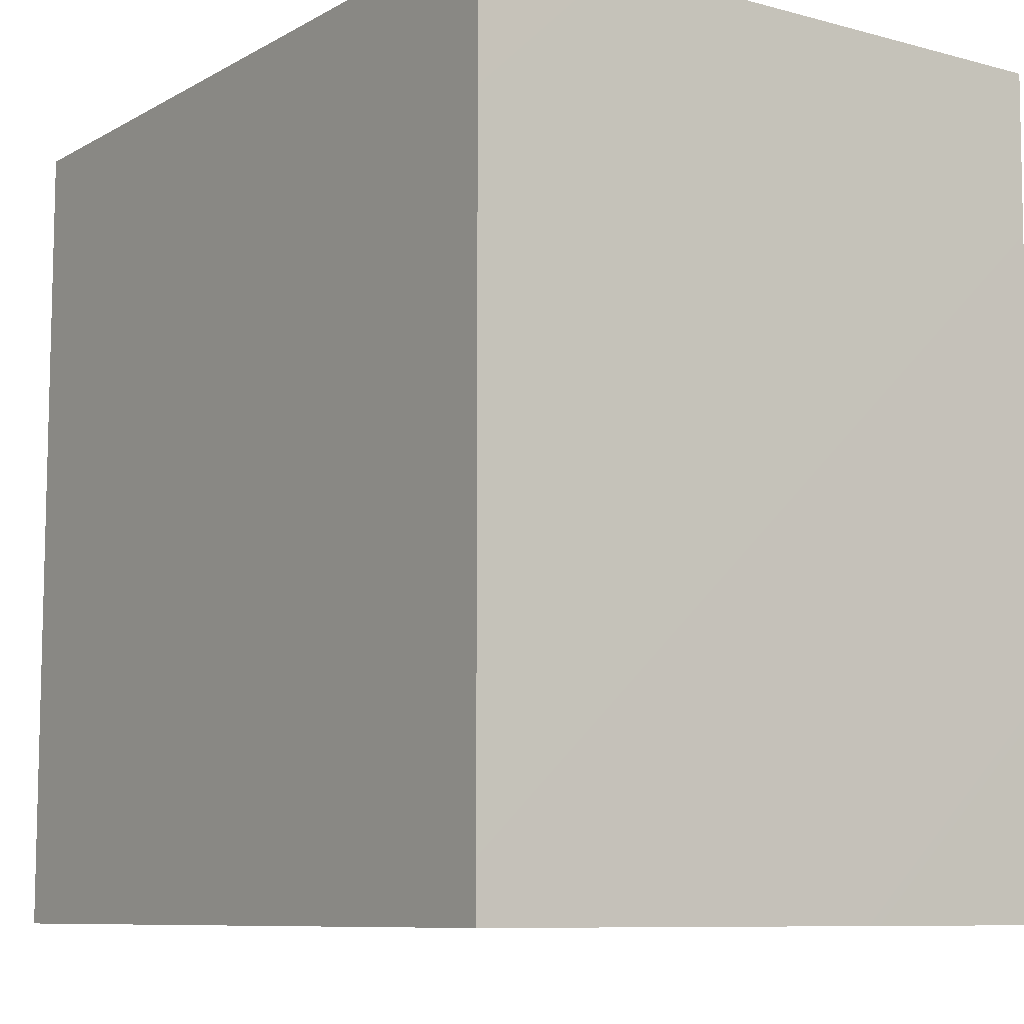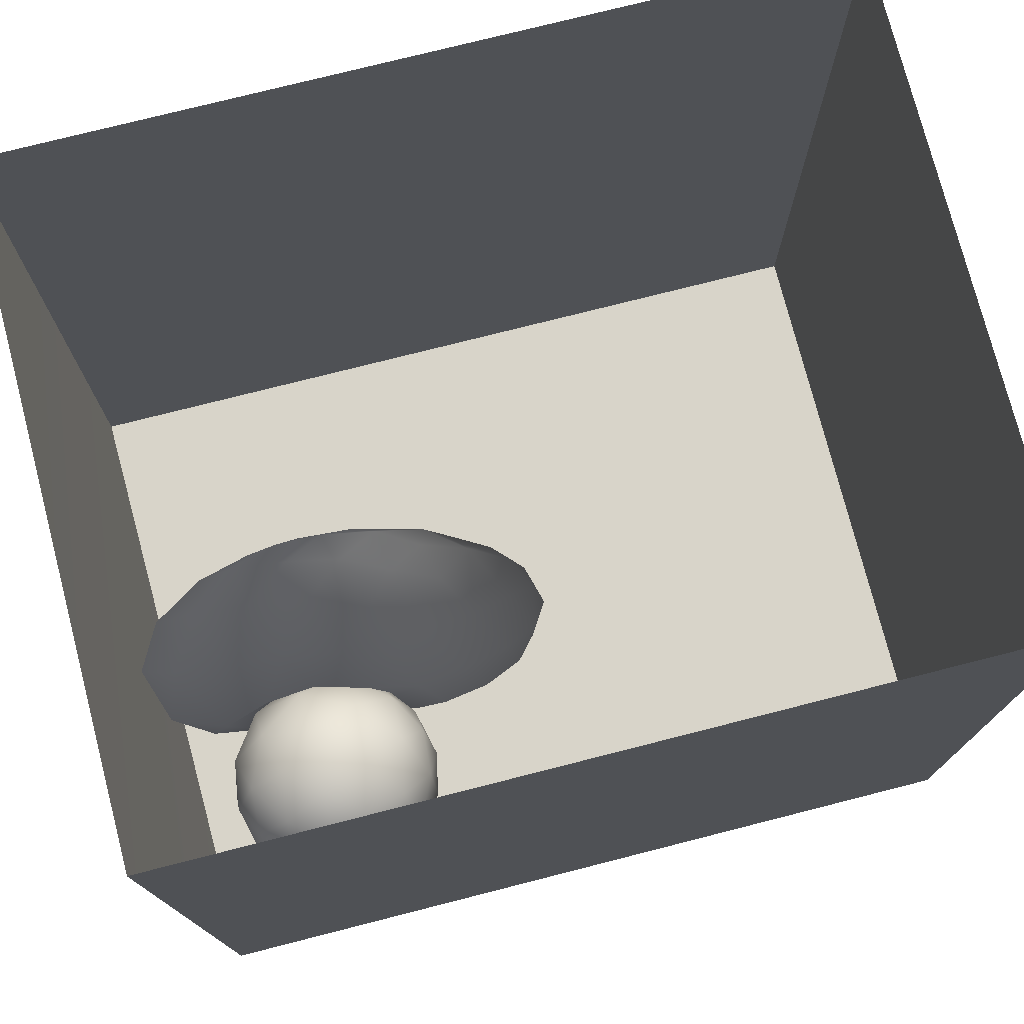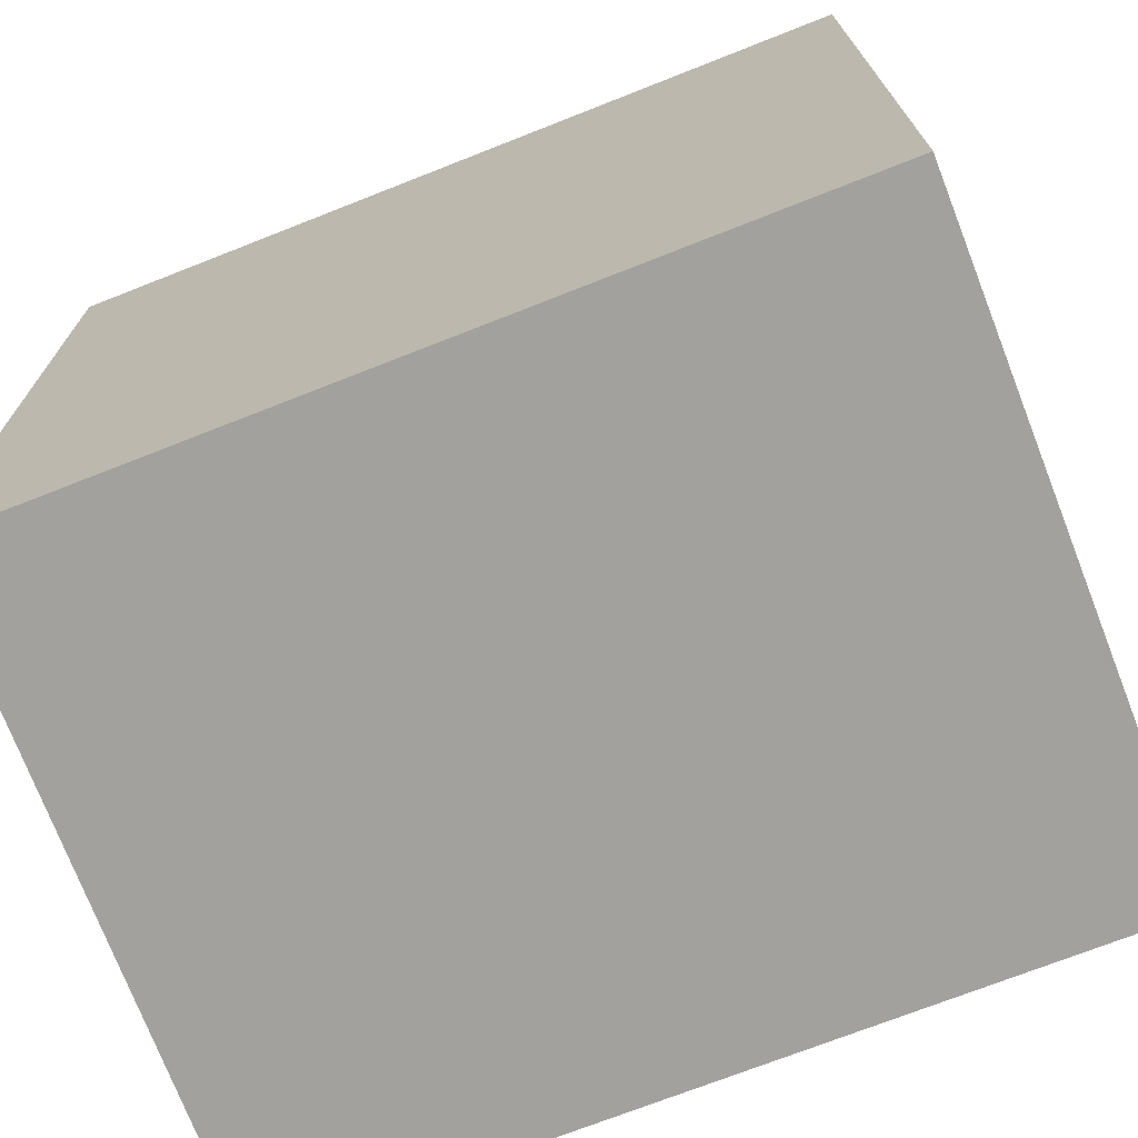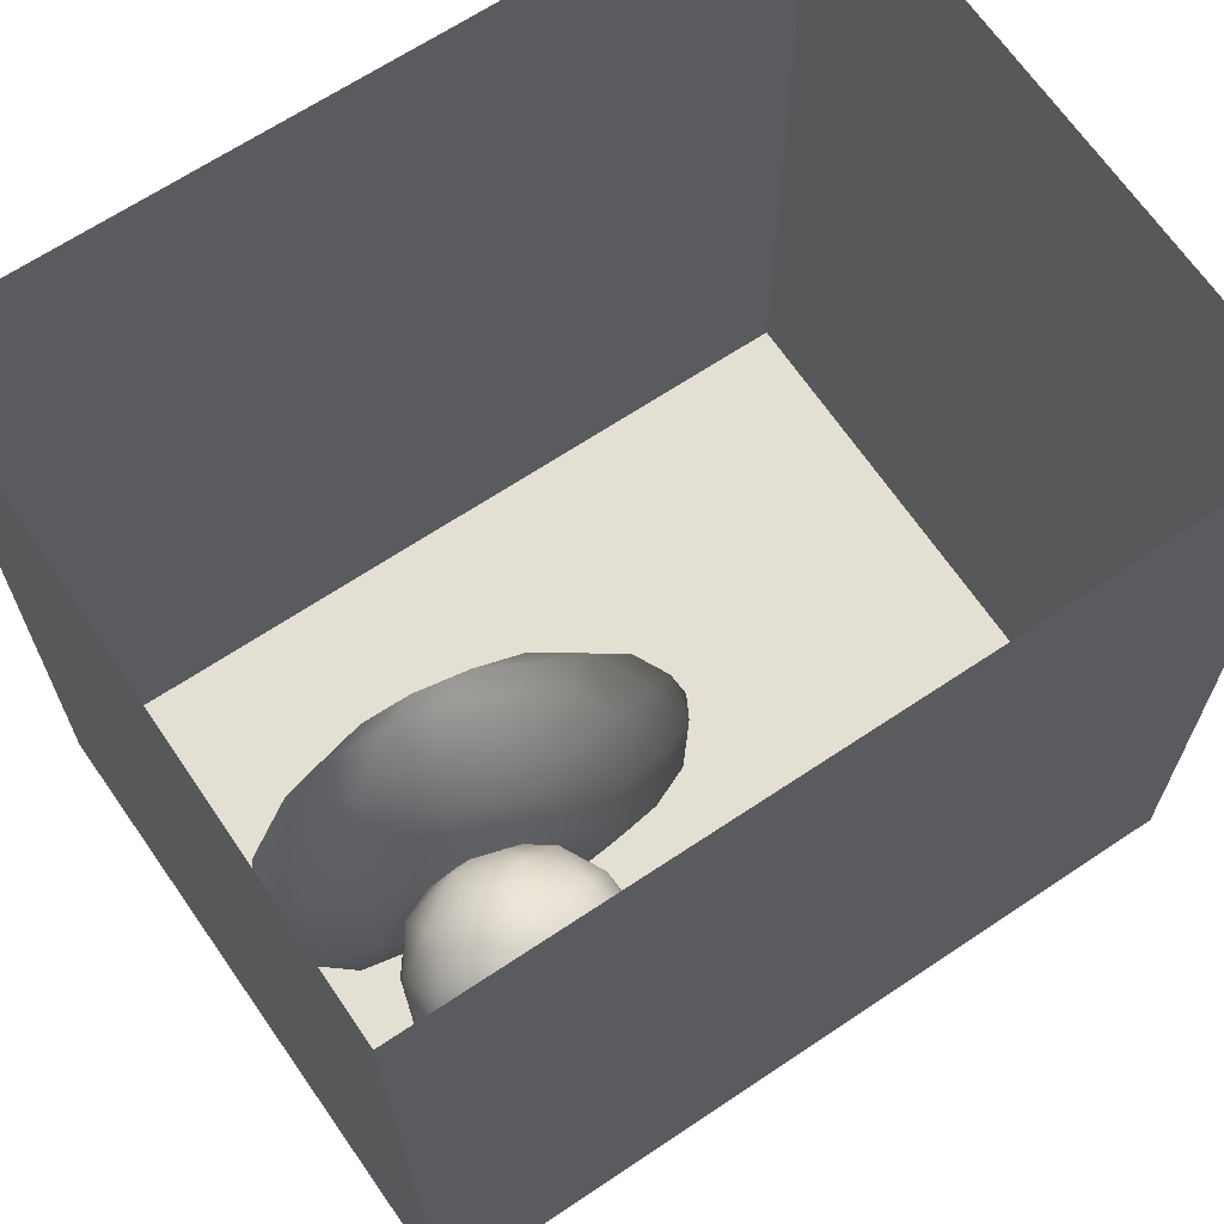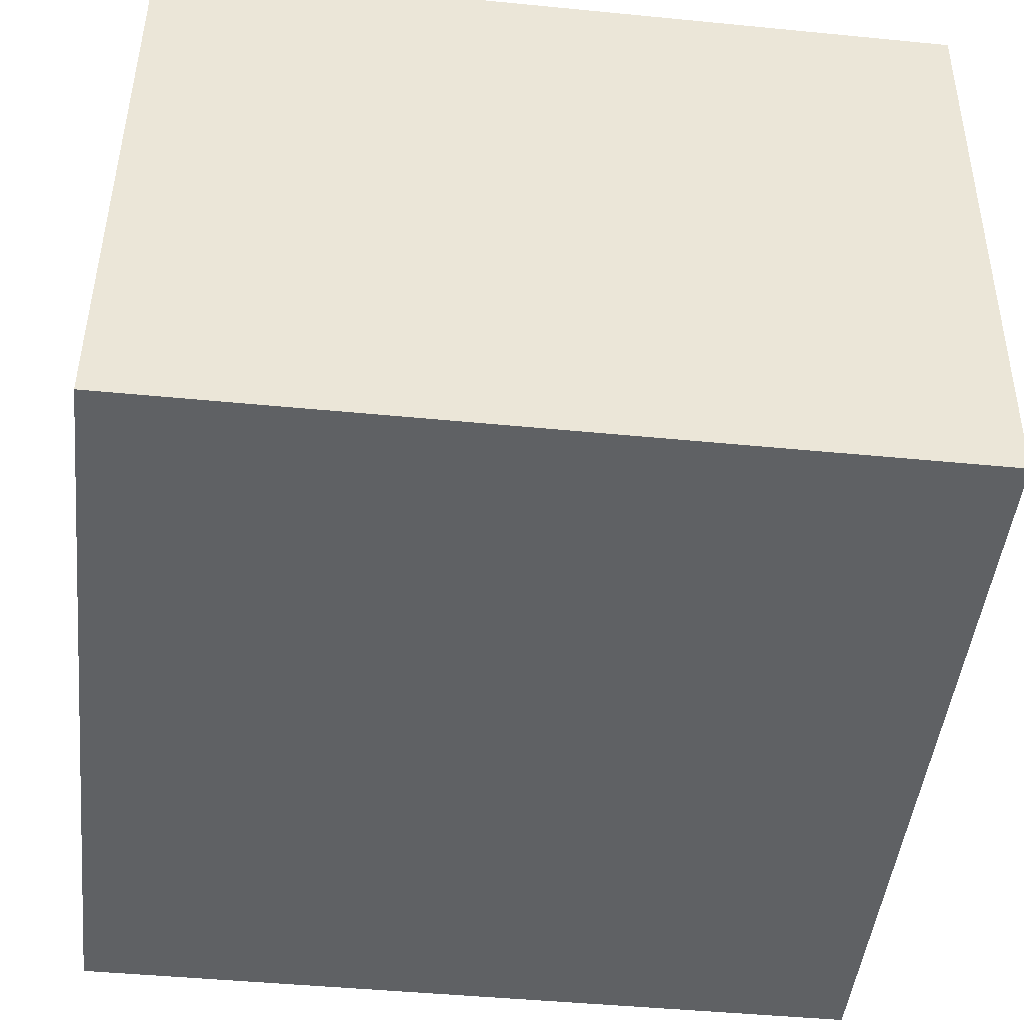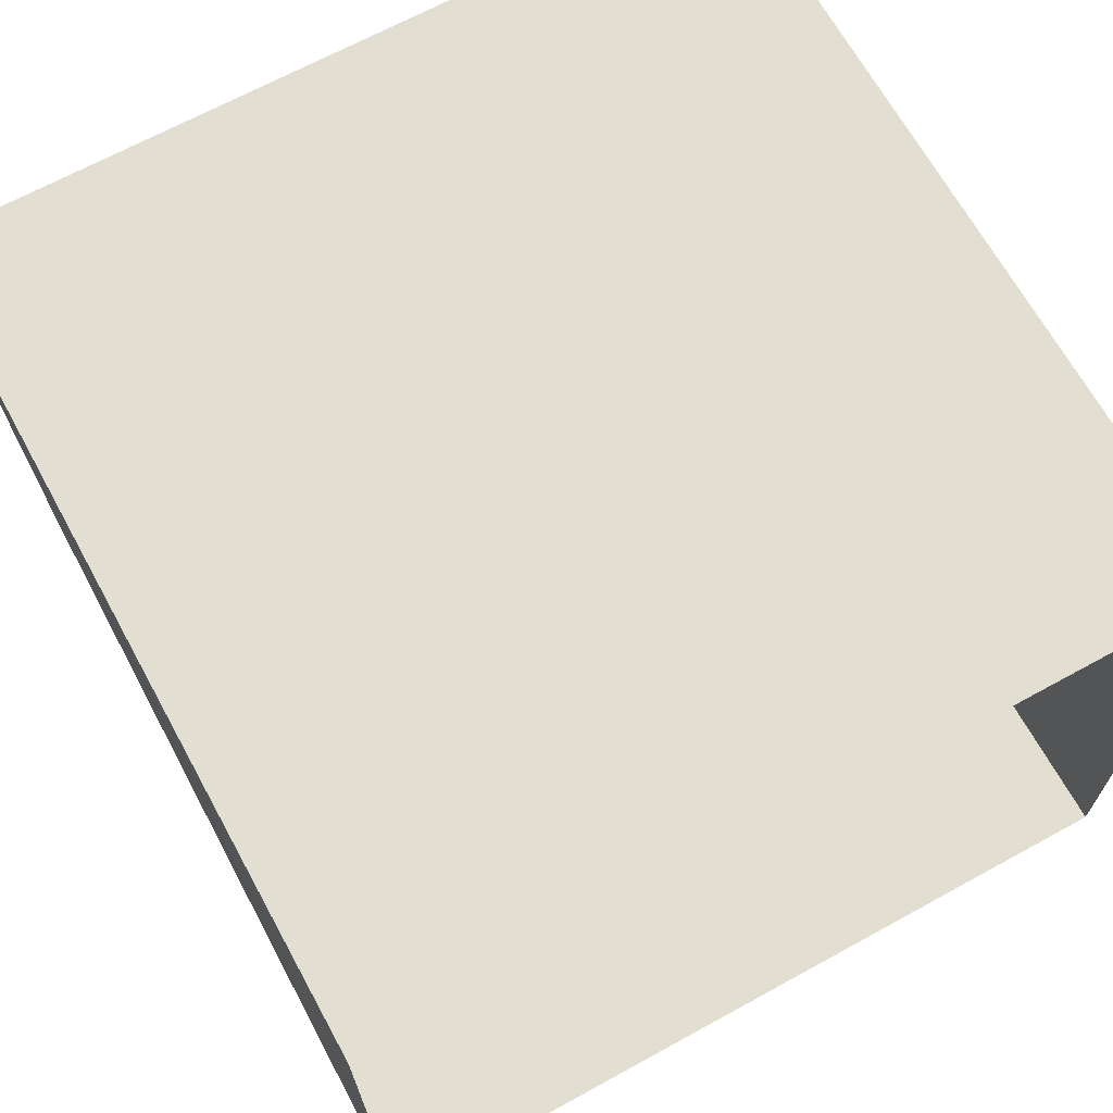
<metadata>
{"format":"obj","ext":"obj","renderer":"f3d","projection":"perspective","resolution":1024,"background":"white","views":[{"elev":-8.9,"azim":-125.1,"up":"+Z"},{"elev":75.5,"azim":-14.3,"up":"+Z"},{"elev":-72.1,"azim":21.5,"up":"+Z"},{"elev":66.4,"azim":-33.9,"up":"+Z"},{"elev":-45.8,"azim":173.6,"up":"+Y"},{"elev":67.5,"azim":-28.8,"up":"+Y"}]}
</metadata>
<code>
v 0.00859 0.5496 -0.001341
v -0.01744 0.644 -9.023e-05
v -0.01234 0.579 0.07019
v -0.01397 0.5877 -0.07159
v -0.05572 0.6594 -0.08138
v -0.0859 0.7153 -0.0007298
v -0.03174 0.4816 0.0533
v -0.05501 0.6565 0.08272
v -0.03335 0.4896 -0.06784
v -0.08058 0.571 -0.1434
v -0.08551 0.4232 -0.01067
v -0.07648 0.5536 0.1389
v -0.1233 0.4514 -0.1188
v -0.1187 0.4384 0.09957
v -0.1439 0.6954 -0.133
v -0.1462 0.6923 0.1365
v -0.1783 0.3833 -0.007353
v -0.1817 0.554 -0.1955
v -0.2259 0.4107 0.1234
v -0.18 0.7716 -0.009285
v -0.1715 0.5239 0.1857
v -0.2526 0.6615 -0.2063
v -0.2489 0.7673 -0.1181
v -0.2958 0.8171 -0.002552
v -0.2366 0.7759 0.09216
v -0.2322 0.6203 0.212
v -0.2571 0.7213 0.1742
v -0.3384 0.6647 0.2299
v -0.2956 0.51 0.218
v -0.3014 0.5397 -0.2257
v -0.2866 0.365 0.002803
v -0.2477 0.42 -0.1411
v -0.3641 0.8105 -0.1038
v -0.3544 0.7897 0.1394
v -0.3595 0.4465 -0.1859
v -0.38 0.6464 -0.2383
v -0.3318 0.7375 -0.186
v -0.3401 0.395 0.1276
v -0.3535 0.385 -0.09661
v -0.4147 0.8416 0.01553
v -0.4365 0.752 -0.195
v -0.3997 0.4657 0.2101
v -0.4828 0.8154 0.1286
v -0.4661 0.4214 -0.1356
v -0.4328 0.5289 -0.2352
v -0.4512 0.7229 0.2203
v -0.4569 0.4199 0.1287
v -0.4152 0.5801 0.2503
v -0.3966 0.411 0.01169
v -0.4839 0.8285 -0.1004
v -0.5295 0.6514 -0.2464
v -0.5423 0.85 0.01691
v -0.5096 0.487 0.01626
v -0.5493 0.5075 -0.2244
v -0.58 0.7528 0.2017
v -0.5543 0.6316 0.2529
v -0.5103 0.5002 0.2321
v -0.5458 0.7736 -0.1819
v -0.5982 0.8232 0.1114
v -0.6129 0.8266 -0.1
v -0.6156 0.4556 -0.1394
v -0.5837 0.4515 0.1479
v -0.6738 0.8364 0.0238
v -0.6396 0.5214 0.2295
v -0.6879 0.6631 0.2301
v -0.704 0.7812 0.1489
v -0.6503 0.7355 -0.1999
v -0.7371 0.8049 -0.08932
v -0.7732 0.5381 0.2019
v -0.7001 0.441 0.1507
v -0.7707 0.7086 -0.1819
v -0.6733 0.4835 0.02501
v -0.7351 0.4273 -0.09641
v -0.8637 0.75 -0.08403
v -0.7994 0.799 0.04324
v -0.8143 0.6901 0.1764
v -0.8092 0.4239 0.07051
v -0.7008 0.5693 -0.2261
v -0.9008 0.5645 0.1463
v -0.8546 0.6229 -0.1732
v -0.8147 0.5011 -0.1619
v -0.8525 0.44 -0.06392
v -0.9228 0.7169 0.06374
v -0.966 0.6479 -0.07625
v -0.9115 0.5203 -0.1153
v -0.9414 0.483 0.01552
v -0.9823 0.6075 0.06464
v -0.1838 0.5861 0.009209
v -0.4013 0.5989 -0.002939
v -0.8355 0.5878 0.0087
v -0.6663 0.6751 -0.105
v -0.7611 0.6094 -0.1047
v -0.7219 0.6009 0.1301
v -0.7186 0.5286 -0.03134
v -0.7067 0.6777 0.02159
v -0.561 0.7086 0.07778
v -0.5784 0.5533 -0.04767
v -0.6199 0.6012 0.1195
v -0.7797 0.6956 -0.07022
v -0.5566 0.7123 -0.07454
g leftSphere
f 75 76 66
f 77 82 73
f 46 43 55
f 72 77 73
f 43 59 55
f 77 86 82
f 53 44 49
f 8 12 3
f 3 12 7
f 2 8 3
f 74 84 83
f 74 68 71
f 79 87 86
f 2 4 5
f 38 47 49
f 76 83 79
f 50 58 60
f 46 34 43
f 30 22 18
f 75 66 63
f 20 25 16
f 6 15 20
f 52 50 60
f 2 3 1
f 36 45 51
f 66 55 59
f 16 26 21
f 16 25 27
f 50 52 40
f 13 10 9
f 24 25 20
f 44 39 49
f 14 19 17
f 24 23 33
f 31 19 38
f 22 15 18
f 43 34 40
f 31 39 32
f 16 8 6
f 21 26 29
f 57 56 64
f 47 62 53
f 3 7 1
f 29 48 42
f 30 45 36
f 76 69 65
f 28 34 46
f 17 11 14
f 46 56 48
f 84 80 85
f 43 52 59
f 77 69 79
f 56 55 65
f 67 51 78
f 75 83 76
f 17 32 13
f 48 28 46
f 6 8 2
f 79 69 76
f 44 45 35
f 5 6 2
f 16 12 8
f 58 41 51
f 21 12 16
f 48 56 57
f 58 51 67
f 23 15 22
f 27 34 28
f 73 81 78
f 14 12 21
f 10 15 5
f 80 84 74
f 29 19 21
f 70 77 72
f 24 34 25
f 28 26 27
f 49 39 31
f 40 33 50
f 83 84 87
f 5 15 6
f 17 19 31
f 38 29 42
f 49 47 53
f 68 67 71
f 9 11 13
f 42 47 38
f 65 66 76
f 1 4 2
f 85 81 82
f 68 60 67
f 16 6 20
f 79 86 77
f 13 11 17
f 86 85 82
f 39 44 35
f 64 56 65
f 78 61 73
f 79 83 87
f 54 61 78
f 87 84 86
f 73 61 72
f 84 85 86
f 48 57 42
f 59 63 66
f 25 34 27
f 14 11 7
f 28 48 29
f 29 26 28
f 51 54 78
f 70 62 64
f 20 23 24
f 54 45 44
f 32 30 18
f 74 75 68
f 71 80 74
f 65 55 66
f 74 83 75
f 56 46 55
f 53 72 61
f 71 78 80
f 62 47 57
f 71 67 78
f 58 67 60
f 80 81 85
f 13 18 10
f 59 52 63
f 21 19 14
f 44 53 61
f 9 4 1
f 77 70 69
f 37 23 22
f 1 7 9
f 5 4 10
f 62 57 64
f 80 78 81
f 33 23 37
f 40 34 24
f 32 18 13
f 50 41 58
f 75 63 68
f 37 41 33
f 10 4 9
f 7 11 9
f 63 52 60
f 57 47 42
f 49 31 38
f 35 32 39
f 31 32 17
f 73 82 81
f 30 32 35
f 20 15 23
f 27 26 16
f 35 45 30
f 36 37 22
f 7 12 14
f 36 41 37
f 18 15 10
f 70 64 69
f 33 41 50
f 54 44 61
f 24 33 40
f 51 45 54
f 40 52 43
f 38 19 29
f 51 41 36
f 72 62 70
f 22 30 36
f 53 62 72
f 69 64 65
f 63 60 68
v -0.5875 0.25 0
v -0.3375 0.25 0
v -0.3639 0.3618 0
v -0.3563 0.2986 0.08187
v -0.3653 0.3047 -0.1006
v -0.4035 0.3998 -0.07876
v -0.4327 0.4461 0.009191
v -0.3639 0.1884 0.09343
v -0.4106 0.388 0.1104
v -0.3675 0.1916 -0.1033
v -0.3585 0.1498 -8.755e-05
v -0.4211 0.2517 -0.1866
v -0.4442 0.3644 -0.1699
v -0.4851 0.4553 -0.09934
v -0.4094 0.2741 0.1738
v -0.5273 0.4926 -0.006295
v -0.4427 0.1371 -0.1697
v -0.436 0.1464 0.1697
v -0.5119 0.4644 0.104
v -0.4147 0.08009 0.06147
v -0.5002 0.3742 0.1986
v -0.4134 0.0815 -0.06174
v -0.5965 0.4833 -0.08926
v -0.5029 0.1961 -0.229
v -0.5492 0.415 -0.1838
v -0.5182 0.3029 -0.2343
v -0.5068 0.2362 0.2362
v -0.5332 0.122 0.2078
v -0.5008 0.04827 -0.1195
v -0.6272 0.4944 0.03432
v -0.5147 0.0433 0.1203
v -0.5564 0.1021 -0.1991
v -0.6521 0.4311 -0.1598
v -0.502 0.01518 -0.007365
v -0.6067 0.3224 0.2385
v -0.7093 0.4586 -0.06459
v -0.6208 0.4404 0.1585
v -0.6098 0.2073 -0.2453
v -0.6151 0.1857 0.24
v -0.6041 0.02082 -0.0985
v -0.738 0.44 0.06104
v -0.6256 0.06837 0.1675
v -0.6395 0.3351 -0.2293
v -0.7003 0.2569 0.223
v -0.7983 0.3769 -0.04453
v -0.7289 0.364 0.1717
v -0.6823 0.1056 -0.1807
v -0.6181 0.005694 0.04337
v -0.7402 0.3706 -0.157
v -0.7259 0.2395 -0.2079
v -0.7161 0.1473 0.1882
v -0.8113 0.3382 0.06798
v -0.7263 0.04958 -0.05535
v -0.7281 0.0603 0.08217
v -0.7816 0.2498 0.1576
v -0.7904 0.1614 -0.1161
v -0.8002 0.2782 -0.1284
v -0.789 0.147 0.1063
v -0.835 0.2508 -0.03502
v -0.806 0.1284 0.0009649
v -0.8277 0.222 0.06329
g rightSphere
f 160 161 159
f 159 161 152
f 156 160 159
f 134 120 131
f 153 156 147
f 155 158 151
f 139 128 127
f 116 123 130
f 112 117 124
f 150 149 143
f 126 112 124
f 139 127 135
f 152 155 146
f 120 111 108
f 110 105 102
f 132 117 129
f 138 126 124
f 106 105 113
f 127 128 118
f 137 130 141
f 121 115 109
f 141 152 146
f 131 120 118
f 128 139 142
f 149 145 136
f 122 117 110
f 123 116 114
f 153 147 140
f 129 134 140
f 132 129 140
f 108 115 118
f 148 153 140
f 115 127 118
f 103 106 107
f 160 156 153
f 126 125 113
f 121 109 119
f 136 145 141
f 111 122 110
f 117 112 110
f 134 122 120
f 131 128 142
f 148 131 142
f 128 131 118
f 156 159 157
f 150 138 147
f 133 149 136
f 158 154 151
f 106 114 107
f 148 134 131
f 123 114 125
f 154 142 151
f 160 154 158
f 121 127 115
f 108 111 102
f 109 103 107
f 127 121 135
f 142 139 151
f 104 115 108
f 161 160 158
f 154 148 142
f 138 143 126
f 145 149 157
f 105 112 113
f 156 150 147
f 112 105 110
f 135 137 146
f 123 136 130
f 145 159 152
f 144 139 135
f 149 150 157
f 114 116 107
f 144 155 151
f 123 133 136
f 116 119 107
f 161 155 152
f 149 133 143
f 109 104 103
f 138 150 143
f 133 123 125
f 148 154 153
f 134 148 140
f 132 138 124
f 104 108 102
f 122 134 129
f 137 119 130
f 111 110 102
f 125 114 113
f 144 135 146
f 139 144 151
f 138 132 147
f 103 104 102
f 130 136 141
f 141 145 152
f 137 121 119
f 154 160 153
f 122 111 120
f 112 126 113
f 150 156 157
f 117 122 129
f 115 104 109
f 119 109 107
f 105 106 103
f 119 116 130
f 147 132 140
f 121 137 135
f 105 103 102
f 143 133 125
f 159 145 157
f 114 106 113
f 120 108 118
f 137 141 146
f 155 144 146
f 126 143 125
f 155 161 158
f 117 132 124
v   1 0 -1.04
v  -0.99 0 -1.04
v  -1.01 0  0.99
v   1 0  0.99
g floor
f 162 163 164
f 164 165 162
v   1 1.59 -1.04
v   1 1.59  0.99
v  -1.02 1.59  0.99
v  -1.02 1.59 -1.04
g ceiling
f 166 167 168
f 168 169 166
v   1 1.59 -1.04
v  -1.02 1.59 -1.04
v  -0.99 0 -1.04
v   1 0 -1.04
g backWall
f 170 171 172
f 172 173 170
v  1 1.59 0.99
v  1 1.59 -1.04
v  1 0 -1.04
v  1 0 0.99
g rightWall
f 174 175 176
f 176 177 174
v  -1.02 1.59 -1.04
v  -1.02 1.59 0.99
v  -1.01 0 0.99
v  -0.99 0 -1.04
g leftWall
f 178 179 180
f 180 181 178
v  0.23 1.58 -0.22
v  0.23 1.58 0.16
v  -0.24 1.58 0.16
v  -0.24 1.58 -0.22
g light
f 182 183 184
f 184 185 182

</code>
